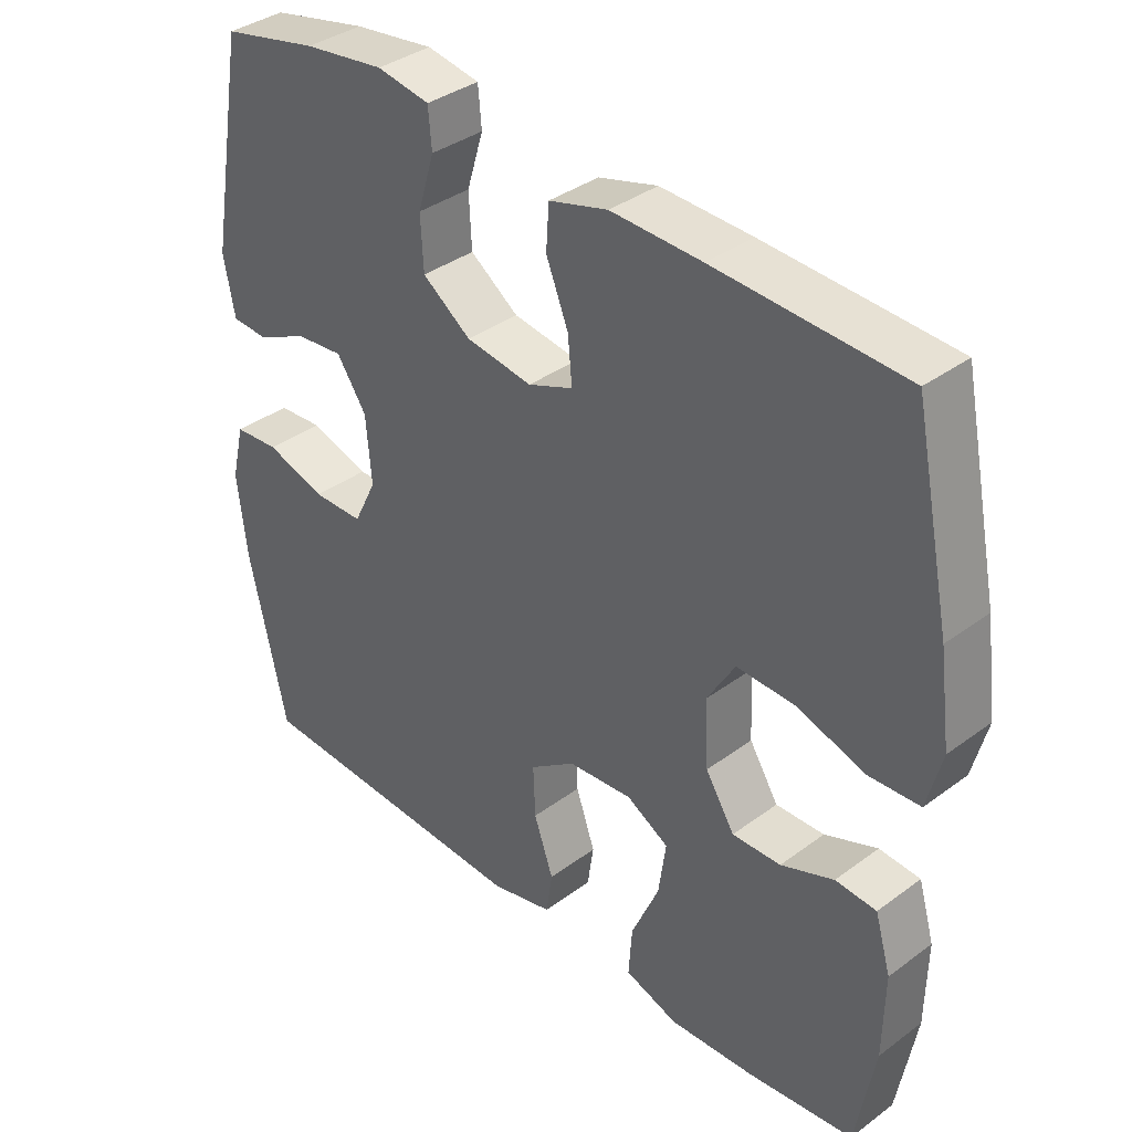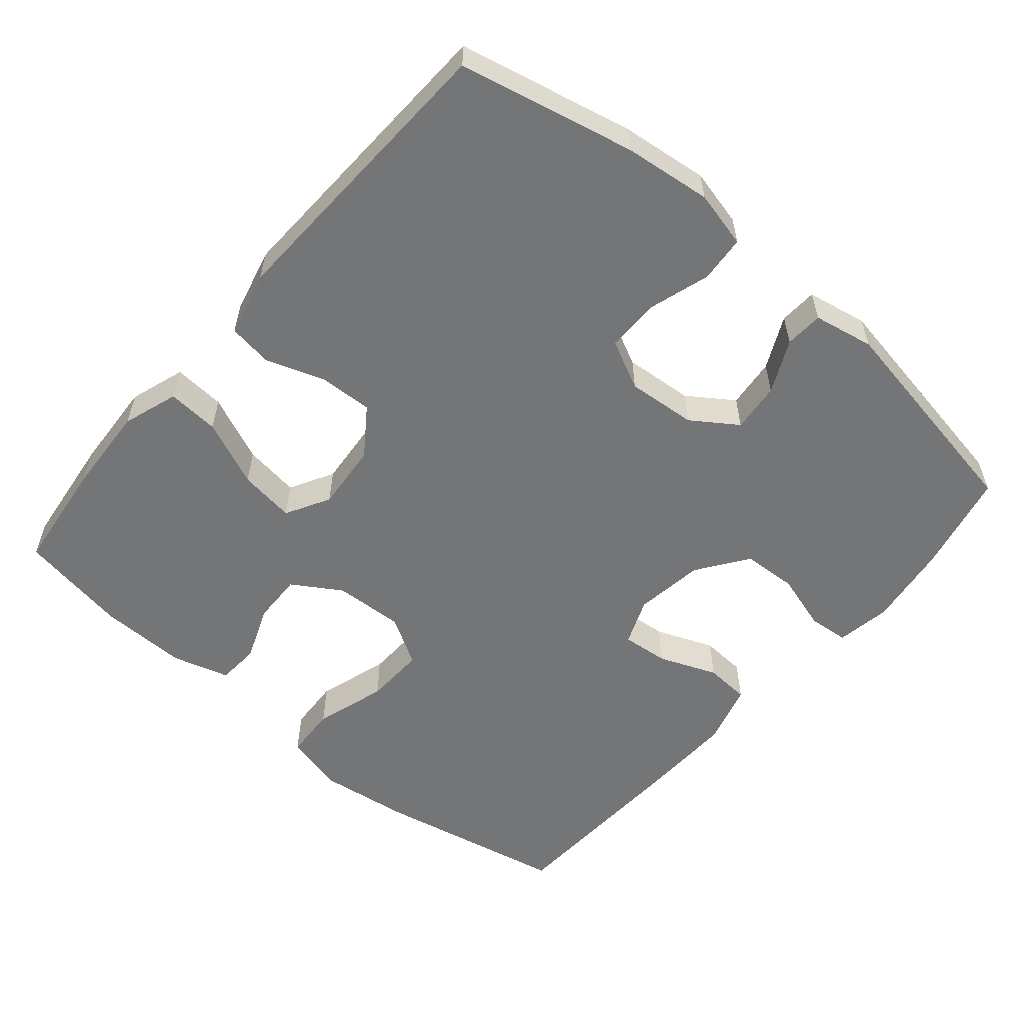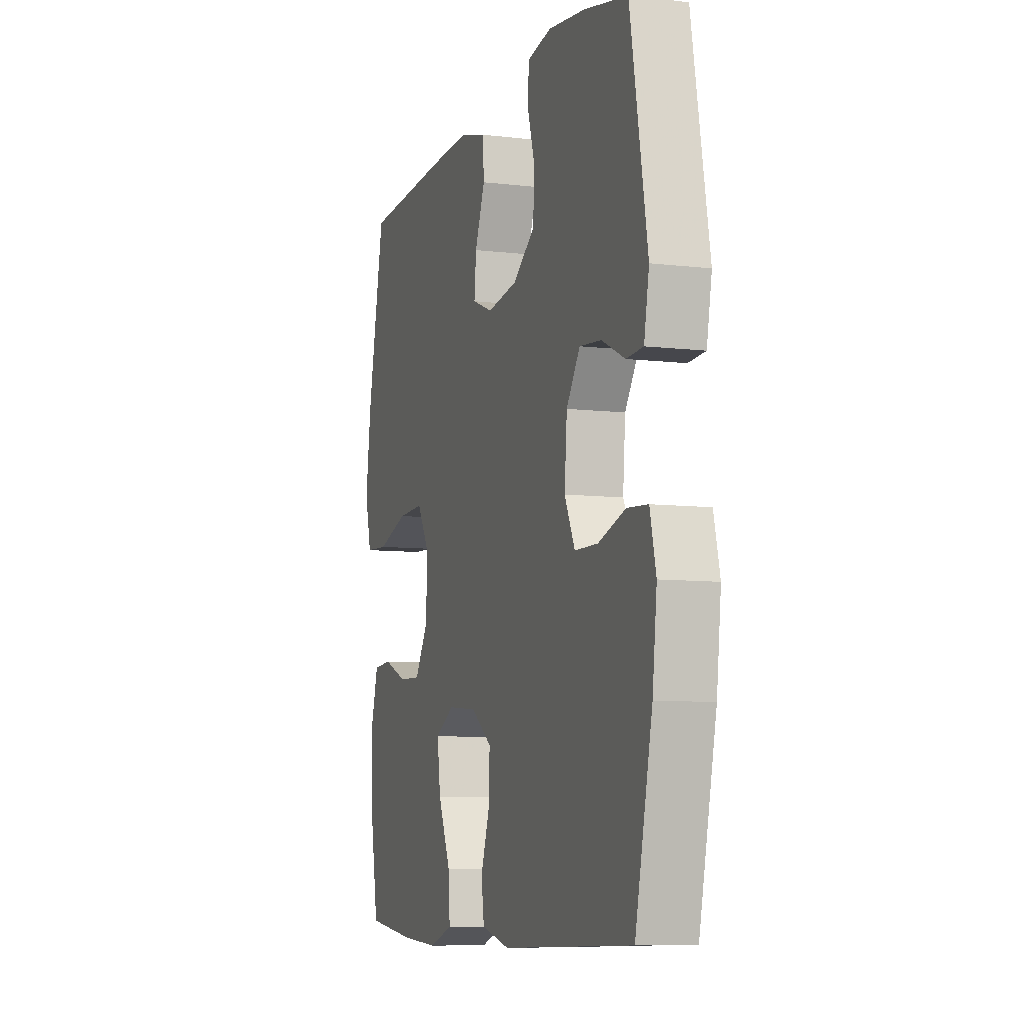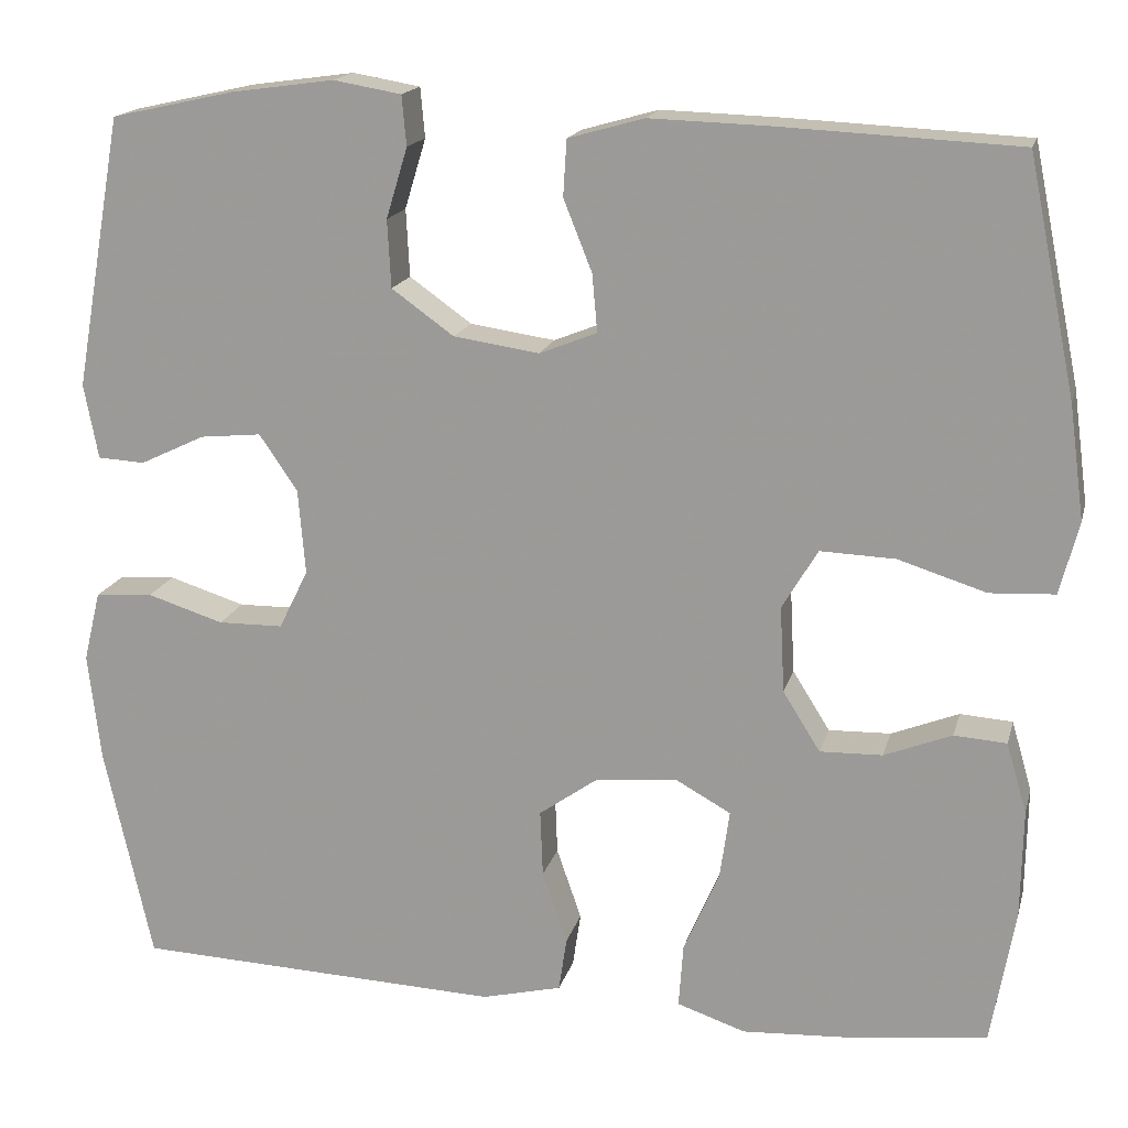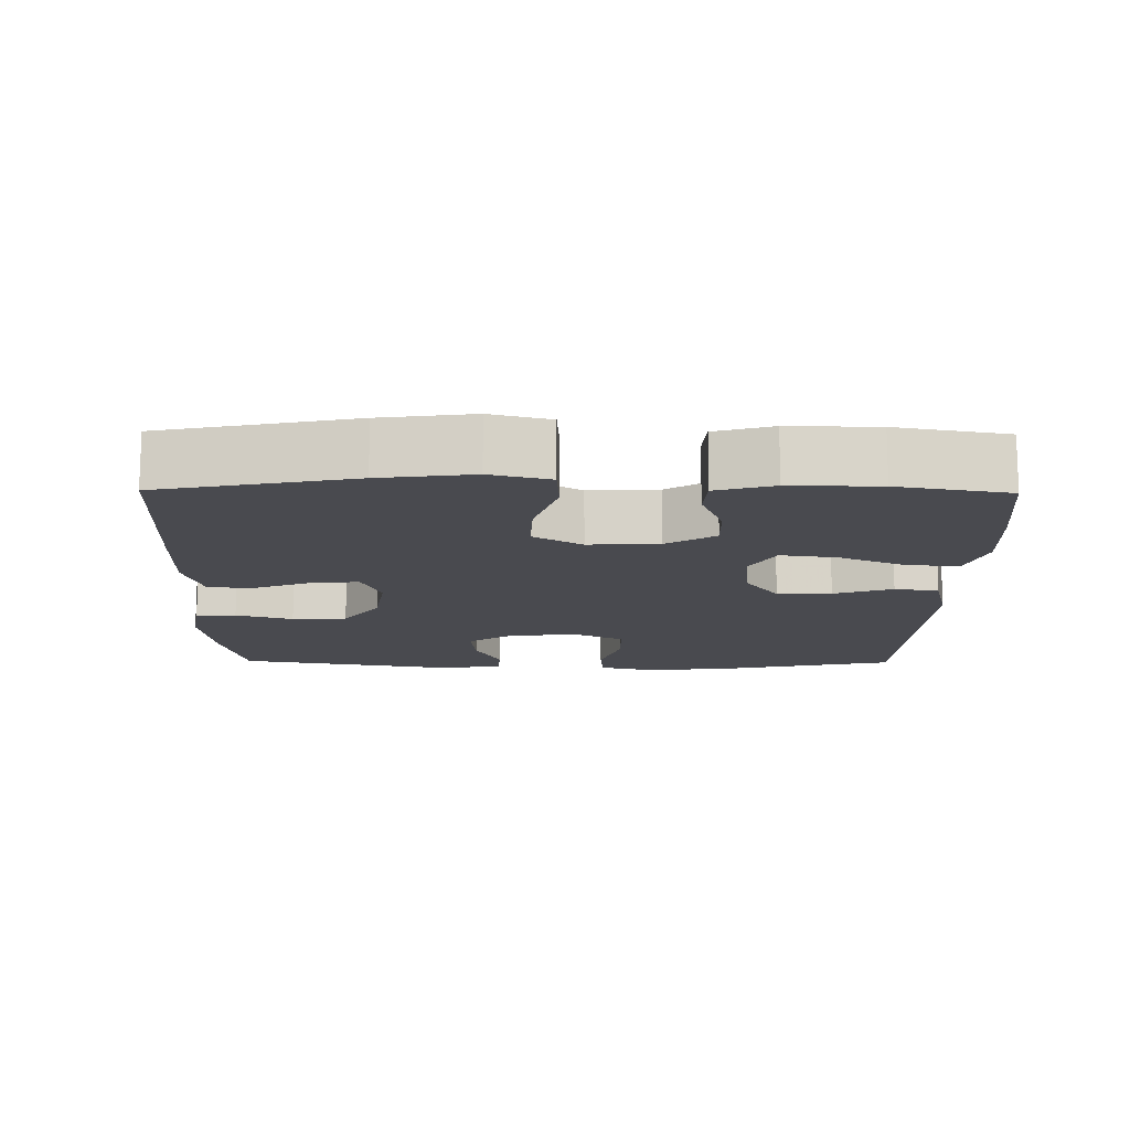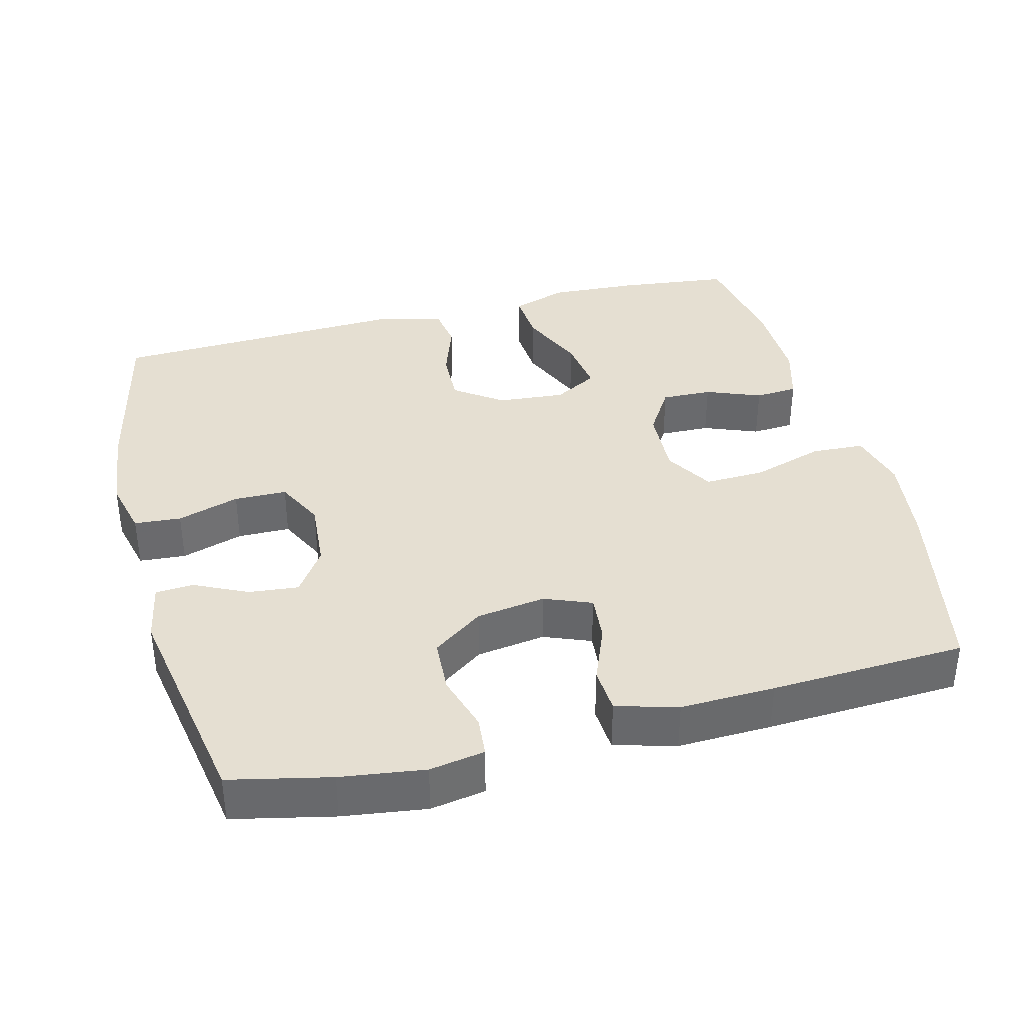
<metadata>
{"format":"obj","ext":"obj","renderer":"f3d","projection":"perspective","resolution":1024,"background":"white","views":[{"elev":36.8,"azim":46.3,"up":"+Z"},{"elev":-56.5,"azim":-130.4,"up":"+Y"},{"elev":-8.0,"azim":-108.3,"up":"+Z"},{"elev":16.9,"azim":13.7,"up":"+Z"},{"elev":-13.6,"azim":89.3,"up":"+Y"},{"elev":37.3,"azim":-14.5,"up":"+Y"}]}
</metadata>
<code>
v 0.5 0.07 0.5
v 0.554 0.07 0.236
v 0.571 0.07 0.109
v 0.55 0.07 0.027
v 0.477 0.07 0.023
v 0.378 0.07 0.054
v 0.294 0.07 0.057
v 0.254 0.07 -0.01
v 0.259 0.07 -0.107
v 0.301 0.07 -0.174
v 0.371 0.07 -0.172
v 0.447 0.07 -0.142
v 0.506 0.07 -0.146
v 0.529 0.07 -0.225
v 0.527 0.07 -0.347
v 0.5 0.07 -0.5
v 0.346 0.07 -0.518
v 0.223 0.07 -0.525
v 0.146 0.07 -0.499
v 0.151 0.07 -0.427
v 0.191 0.07 -0.335
v 0.202 0.07 -0.257
v 0.141 0.07 -0.223
v 0.048 0.07 -0.231
v -0.018 0.07 -0.278
v -0.015 0.07 -0.353
v 0.013 0.07 -0.434
v 0.004 0.07 -0.495
v -0.086 0.07 -0.517
v -0.5 0.07 -0.5
v -0.554 0.07 -0.256
v -0.568 0.07 -0.135
v -0.549 0.07 -0.056
v -0.484 0.07 -0.051
v -0.398 0.07 -0.078
v -0.325 0.07 -0.077
v -0.292 0.07 -0.01
v -0.3 0.07 0.086
v -0.343 0.07 0.149
v -0.412 0.07 0.142
v -0.485 0.07 0.107
v -0.538 0.07 0.11
v -0.554 0.07 0.194
v -0.5 0.07 0.5
v -0.361 0.07 0.531
v -0.245 0.07 0.547
v -0.169 0.07 0.534
v -0.164 0.07 0.478
v -0.188 0.07 0.399
v -0.184 0.07 0.323
v -0.114 0.07 0.273
v -0.018 0.07 0.259
v 0.047 0.07 0.285
v 0.041 0.07 0.35
v 0.009 0.07 0.43
v 0.013 0.07 0.493
v 0.098 0.07 0.517
v 0.229 0.07 0.513
v 0.5 0 0.5
v 0.554 0 0.236
v 0.571 0 0.109
v 0.55 0 0.027
v 0.477 0 0.023
v 0.378 0 0.054
v 0.294 0 0.057
v 0.254 0 -0.01
v 0.259 0 -0.107
v 0.301 0 -0.174
v 0.371 0 -0.172
v 0.447 0 -0.142
v 0.506 0 -0.146
v 0.529 0 -0.225
v 0.527 0 -0.347
v 0.5 0 -0.5
v 0.346 0 -0.518
v 0.223 0 -0.525
v 0.146 0 -0.499
v 0.151 0 -0.427
v 0.191 0 -0.335
v 0.202 0 -0.257
v 0.141 0 -0.223
v 0.048 0 -0.231
v -0.018 0 -0.278
v -0.015 0 -0.353
v 0.013 0 -0.434
v 0.004 0 -0.495
v -0.086 0 -0.517
v -0.5 0 -0.5
v -0.554 0 -0.256
v -0.568 0 -0.135
v -0.549 0 -0.056
v -0.484 0 -0.051
v -0.398 0 -0.078
v -0.325 0 -0.077
v -0.292 0 -0.01
v -0.3 0 0.086
v -0.343 0 0.149
v -0.412 0 0.142
v -0.485 0 0.107
v -0.538 0 0.11
v -0.554 0 0.194
v -0.5 0 0.5
v -0.361 0 0.531
v -0.245 0 0.547
v -0.169 0 0.534
v -0.164 0 0.478
v -0.188 0 0.399
v -0.184 0 0.323
v -0.114 0 0.273
v -0.018 0 0.259
v 0.047 0 0.285
v 0.041 0 0.35
v 0.009 0 0.43
v 0.013 0 0.493
v 0.098 0 0.517
v 0.229 0 0.513
f 54 55 56 57
f 53 54 57 58
f 46 47 48 49
f 46 49 50
f 45 46 50
f 44 45 50
f 43 44 50 51
f 40 41 42 43
f 39 40 43 51
f 32 33 34 35
f 32 35 36
f 31 32 36
f 30 31 36
f 29 30 36 37
f 26 27 28 29
f 25 26 29 37
f 18 19 20 21
f 18 21 22
f 17 18 22
f 16 17 22
f 15 16 22
f 14 15 22 23
f 11 12 13 14
f 10 11 14 23
f 3 4 5 6
f 3 6 7
f 2 3 7
f 53 58 1 2
f 52 53 2 7
f 38 39 51 52
f 38 52 7 8
f 24 25 37 38
f 24 38 8 9
f 9 10 23 24
f 115 114 113 112
f 116 115 112 111
f 107 106 105 104
f 108 107 104
f 108 104 103
f 108 103 102
f 109 108 102 101
f 101 100 99 98
f 109 101 98 97
f 93 92 91 90
f 94 93 90
f 94 90 89
f 94 89 88
f 95 94 88 87
f 87 86 85 84
f 95 87 84 83
f 79 78 77 76
f 80 79 76
f 80 76 75
f 80 75 74
f 80 74 73
f 81 80 73 72
f 72 71 70 69
f 81 72 69 68
f 64 63 62 61
f 65 64 61
f 65 61 60
f 60 59 116 111
f 65 60 111 110
f 110 109 97 96
f 66 65 110 96
f 96 95 83 82
f 67 66 96 82
f 82 81 68 67
f 1 59 60 2
f 2 60 61 3
f 3 61 62 4
f 4 62 63 5
f 5 63 64 6
f 6 64 65 7
f 7 65 66 8
f 8 66 67 9
f 9 67 68 10
f 10 68 69 11
f 11 69 70 12
f 12 70 71 13
f 13 71 72 14
f 14 72 73 15
f 15 73 74 16
f 16 74 75 17
f 17 75 76 18
f 18 76 77 19
f 19 77 78 20
f 20 78 79 21
f 21 79 80 22
f 22 80 81 23
f 23 81 82 24
f 24 82 83 25
f 25 83 84 26
f 26 84 85 27
f 27 85 86 28
f 28 86 87 29
f 29 87 88 30
f 30 88 89 31
f 31 89 90 32
f 32 90 91 33
f 33 91 92 34
f 34 92 93 35
f 35 93 94 36
f 36 94 95 37
f 37 95 96 38
f 38 96 97 39
f 39 97 98 40
f 40 98 99 41
f 41 99 100 42
f 42 100 101 43
f 43 101 102 44
f 44 102 103 45
f 45 103 104 46
f 46 104 105 47
f 47 105 106 48
f 48 106 107 49
f 49 107 108 50
f 50 108 109 51
f 51 109 110 52
f 52 110 111 53
f 53 111 112 54
f 54 112 113 55
f 55 113 114 56
f 56 114 115 57
f 57 115 116 58
f 58 116 59 1

</code>
